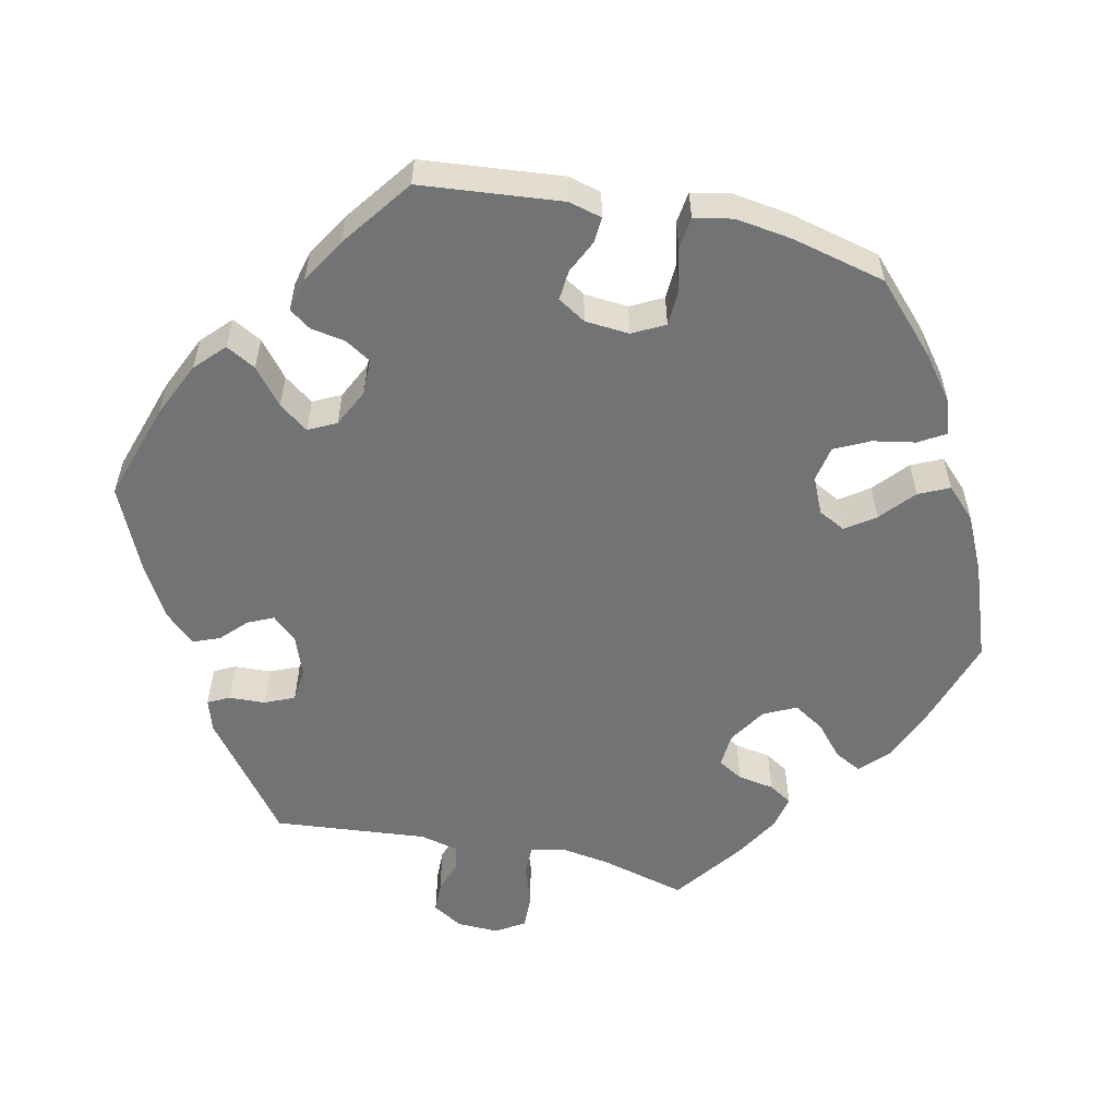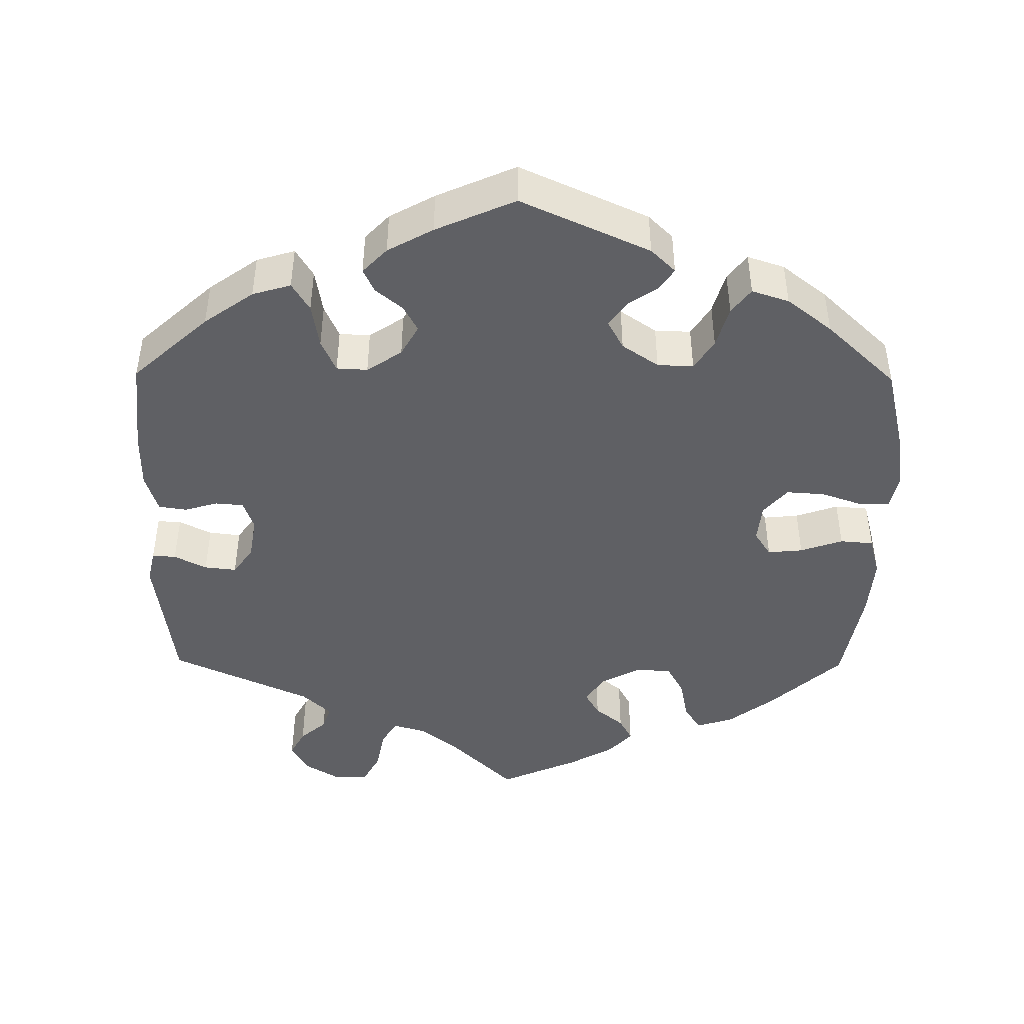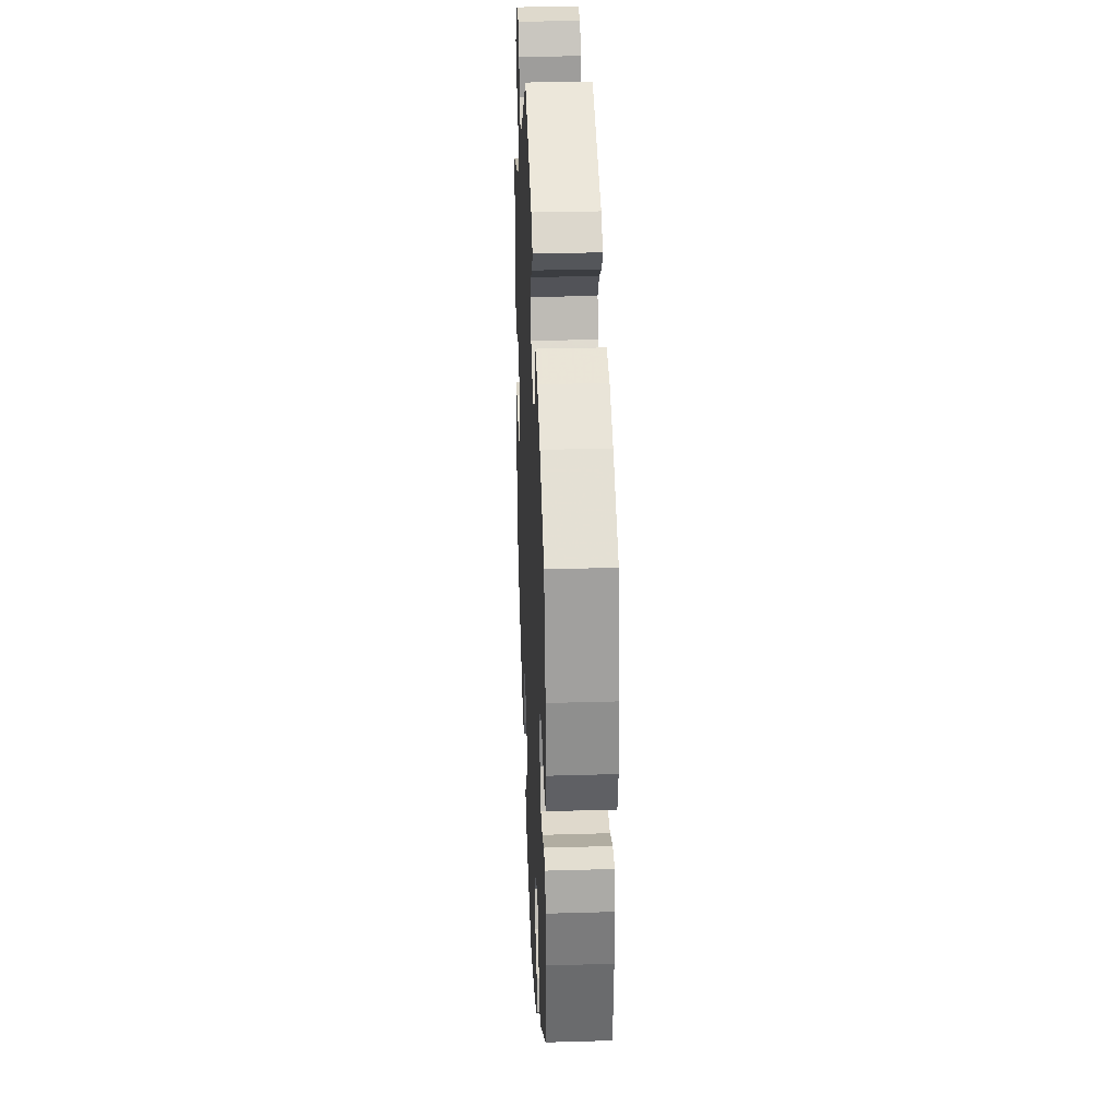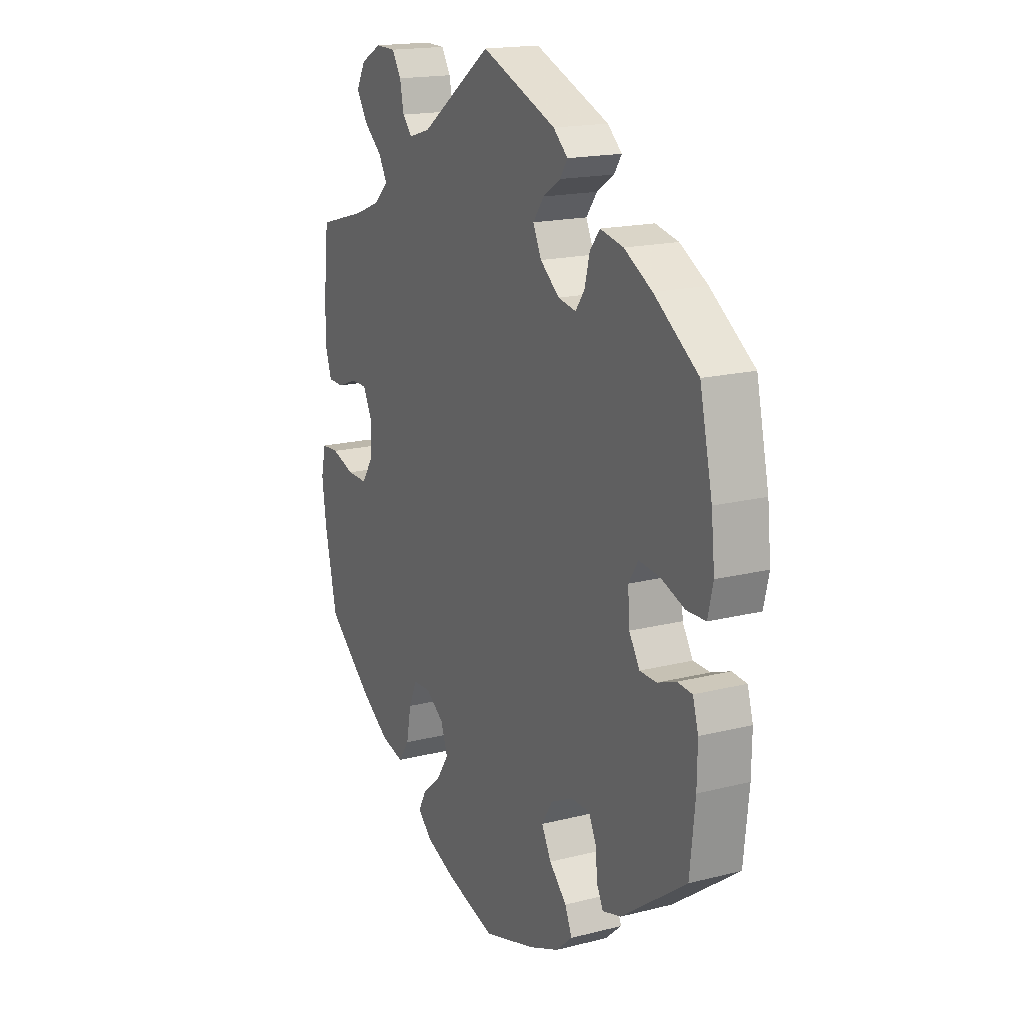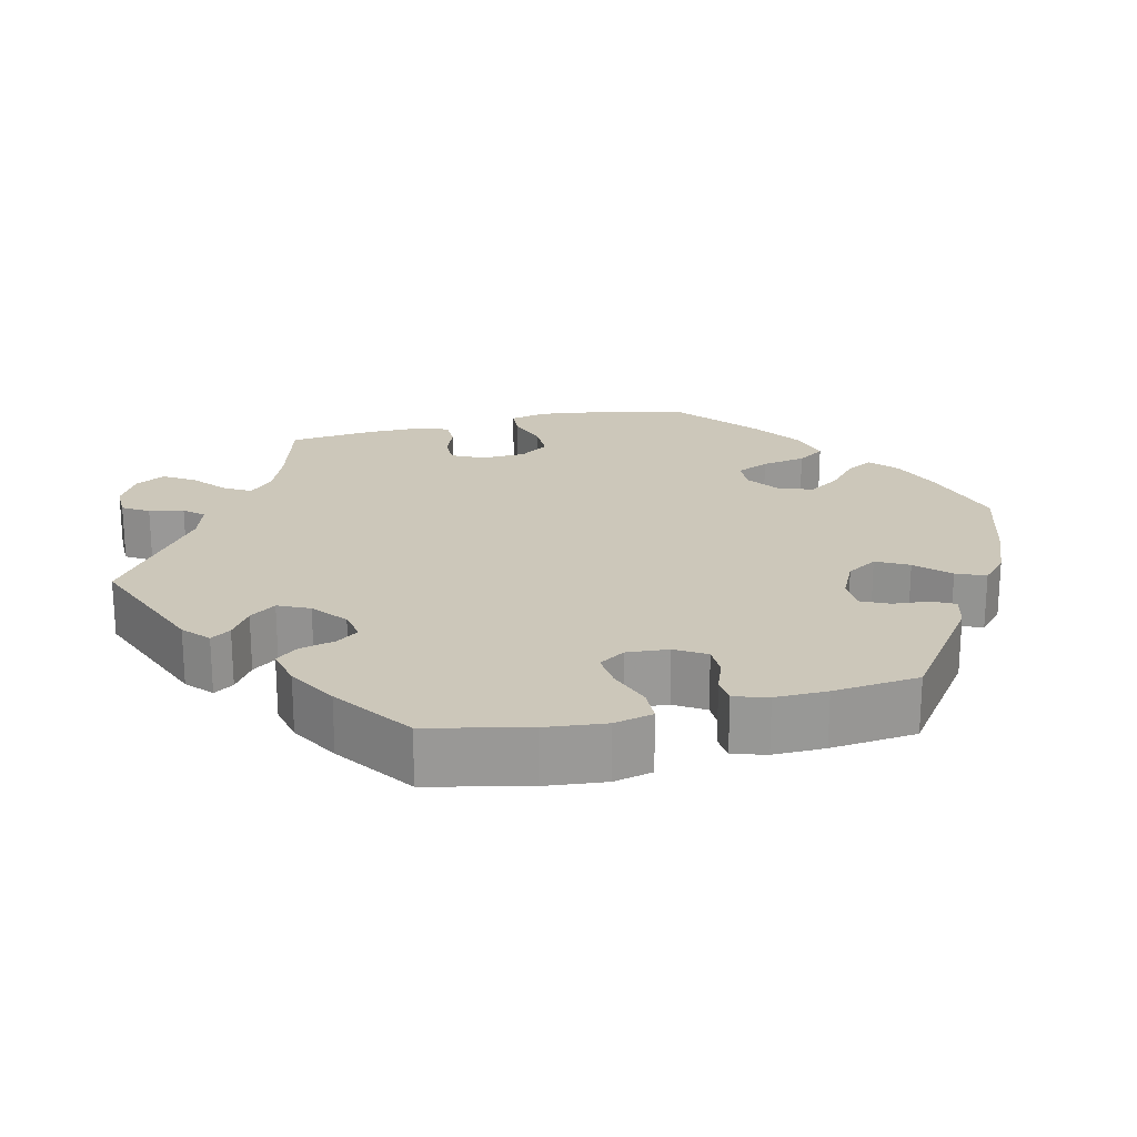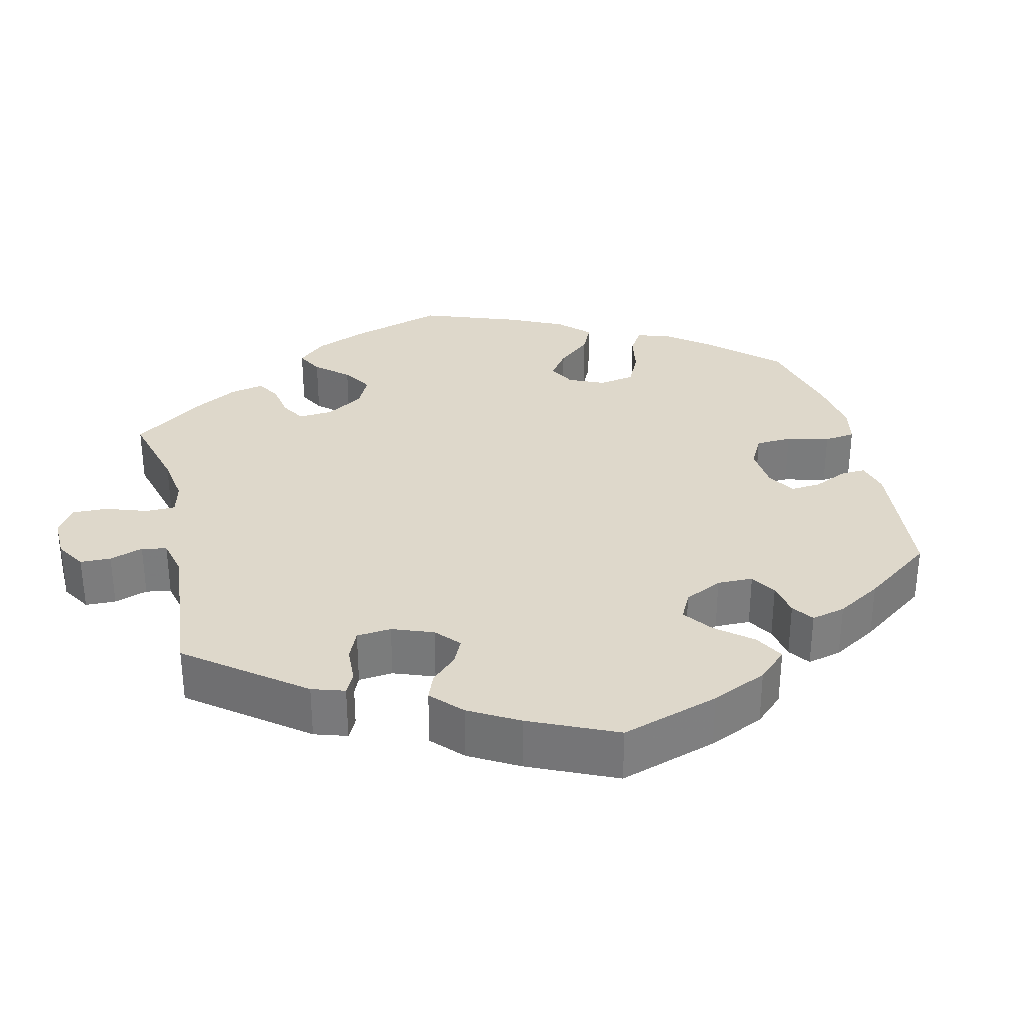
<metadata>
{"format":"obj","ext":"obj","renderer":"f3d","projection":"perspective","resolution":1024,"background":"white","views":[{"elev":-55.8,"azim":137.3,"up":"+Y"},{"elev":-44.8,"azim":119.3,"up":"+Y"},{"elev":30.9,"azim":87.6,"up":"+Z"},{"elev":17.2,"azim":63.0,"up":"+Z"},{"elev":21.5,"azim":76.7,"up":"+Y"},{"elev":31.6,"azim":46.5,"up":"+Y"}]}
</metadata>
<code>
v 0.172 0.07 0.507
v 0.205 0.07 0.477
v 0.188 0.07 0.451
v 0.148 0.07 0.425
v 0.123 0.07 0.391
v 0.142 0.07 0.35
v 0.186 0.07 0.314
v 0.227 0.07 0.306
v 0.248 0.07 0.336
v 0.259 0.07 0.381
v 0.282 0.07 0.41
v 0.335 0.07 0.398
v 0.399 0.07 0.361
v 0.5 0.07 0.289
v 0.529 0.07 0.158
v 0.537 0.07 0.079
v 0.525 0.07 0.028
v 0.481 0.07 0.027
v 0.425 0.07 0.048
v 0.378 0.07 0.053
v 0.356 0.07 0.019
v 0.36 0.07 -0.036
v 0.384 0.07 -0.076
v 0.423 0.07 -0.077
v 0.466 0.07 -0.061
v 0.5 0.07 -0.064
v 0.513 0.07 -0.108
v 0.512 0.07 -0.176
v 0.5 0.07 -0.289
v 0.35 0.07 -0.397
v 0.307 0.07 -0.409
v 0.292 0.07 -0.379
v 0.288 0.07 -0.331
v 0.271 0.07 -0.295
v 0.228 0.07 -0.294
v 0.176 0.07 -0.319
v 0.151 0.07 -0.359
v 0.173 0.07 -0.401
v 0.213 0.07 -0.442
v 0.229 0.07 -0.48
v 0.191 0.07 -0.514
v 0.122 0.07 -0.542
v 0.001 0.07 -0.578
v -0.114 0.07 -0.544
v -0.18 0.07 -0.517
v -0.214 0.07 -0.486
v -0.195 0.07 -0.451
v -0.152 0.07 -0.414
v -0.124 0.07 -0.372
v -0.14 0.07 -0.327
v -0.182 0.07 -0.297
v -0.222 0.07 -0.299
v -0.241 0.07 -0.341
v -0.252 0.07 -0.399
v -0.277 0.07 -0.435
v -0.33 0.07 -0.421
v -0.396 0.07 -0.376
v -0.5 0.07 -0.289
v -0.528 0.07 -0.164
v -0.538 0.07 -0.089
v -0.527 0.07 -0.04
v -0.487 0.07 -0.038
v -0.434 0.07 -0.056
v -0.387 0.07 -0.057
v -0.361 0.07 -0.018
v -0.359 0.07 0.04
v -0.379 0.07 0.081
v -0.417 0.07 0.081
v -0.462 0.07 0.064
v -0.498 0.07 0.065
v -0.512 0.07 0.108
v -0.512 0.07 0.176
v -0.5 0.07 0.289
v -0.388 0.07 0.32
v -0.327 0.07 0.344
v -0.295 0.07 0.375
v -0.314 0.07 0.409
v -0.357 0.07 0.446
v -0.382 0.07 0.486
v -0.361 0.07 0.525
v -0.313 0.07 0.551
v -0.267 0.07 0.55
v -0.246 0.07 0.516
v -0.237 0.07 0.471
v -0.215 0.07 0.446
v -0.165 0.07 0.461
v -0.001 0.07 0.578
v 0.172 0 0.507
v 0.205 0 0.477
v 0.188 0 0.451
v 0.148 0 0.425
v 0.123 0 0.391
v 0.142 0 0.35
v 0.186 0 0.314
v 0.227 0 0.306
v 0.248 0 0.336
v 0.259 0 0.381
v 0.282 0 0.41
v 0.335 0 0.398
v 0.399 0 0.361
v 0.5 0 0.289
v 0.529 0 0.158
v 0.537 0 0.079
v 0.525 0 0.028
v 0.481 0 0.027
v 0.425 0 0.048
v 0.378 0 0.053
v 0.356 0 0.019
v 0.36 0 -0.036
v 0.384 0 -0.076
v 0.423 0 -0.077
v 0.466 0 -0.061
v 0.5 0 -0.064
v 0.513 0 -0.108
v 0.512 0 -0.176
v 0.5 0 -0.289
v 0.35 0 -0.397
v 0.307 0 -0.409
v 0.292 0 -0.379
v 0.288 0 -0.331
v 0.271 0 -0.295
v 0.228 0 -0.294
v 0.176 0 -0.319
v 0.151 0 -0.359
v 0.173 0 -0.401
v 0.213 0 -0.442
v 0.229 0 -0.48
v 0.191 0 -0.514
v 0.122 0 -0.542
v 0.001 0 -0.578
v -0.114 0 -0.544
v -0.18 0 -0.517
v -0.214 0 -0.486
v -0.195 0 -0.451
v -0.152 0 -0.414
v -0.124 0 -0.372
v -0.14 0 -0.327
v -0.182 0 -0.297
v -0.222 0 -0.299
v -0.241 0 -0.341
v -0.252 0 -0.399
v -0.277 0 -0.435
v -0.33 0 -0.421
v -0.396 0 -0.376
v -0.5 0 -0.289
v -0.528 0 -0.164
v -0.538 0 -0.089
v -0.527 0 -0.04
v -0.487 0 -0.038
v -0.434 0 -0.056
v -0.387 0 -0.057
v -0.361 0 -0.018
v -0.359 0 0.04
v -0.379 0 0.081
v -0.417 0 0.081
v -0.462 0 0.064
v -0.498 0 0.065
v -0.512 0 0.108
v -0.512 0 0.176
v -0.5 0 0.289
v -0.388 0 0.32
v -0.327 0 0.344
v -0.295 0 0.375
v -0.314 0 0.409
v -0.357 0 0.446
v -0.382 0 0.486
v -0.361 0 0.525
v -0.313 0 0.551
v -0.267 0 0.55
v -0.246 0 0.516
v -0.237 0 0.471
v -0.215 0 0.446
v -0.165 0 0.461
v -0.001 0 0.578
f 86 87 1 2
f 85 86 2 3
f 81 82 83 84
f 81 84 85
f 80 81 85
f 77 78 79 80
f 76 77 80 85
f 75 76 85 3
f 71 72 73 74
f 68 69 70 71
f 67 68 71 74
f 66 67 74 75
f 60 61 62 63
f 60 63 64
f 59 60 64
f 58 59 64
f 57 58 64 65
f 53 54 55 56
f 52 53 56 57
f 45 46 47 48
f 45 48 49
f 44 45 49
f 43 44 49
f 42 43 49 50
f 38 39 40 41
f 37 38 41 42
f 30 31 32 33
f 30 33 34
f 29 30 34
f 28 29 34 35
f 24 25 26 27
f 23 24 27 28
f 16 17 18 19
f 16 19 20
f 15 16 20
f 14 15 20
f 13 14 20 21
f 9 10 11 12
f 8 9 12 13
f 75 3 4
f 65 66 75 4
f 52 57 65
f 51 52 65
f 50 51 65
f 37 42 50 65
f 36 37 65
f 35 36 65
f 23 28 35 65
f 22 23 65
f 21 22 65
f 8 13 21 65
f 7 8 65
f 6 7 65
f 5 6 65
f 4 5 65
f 89 88 174 173
f 90 89 173 172
f 171 170 169 168
f 172 171 168
f 172 168 167
f 167 166 165 164
f 172 167 164 163
f 90 172 163 162
f 161 160 159 158
f 158 157 156 155
f 161 158 155 154
f 162 161 154 153
f 150 149 148 147
f 151 150 147
f 151 147 146
f 151 146 145
f 152 151 145 144
f 143 142 141 140
f 144 143 140 139
f 135 134 133 132
f 136 135 132
f 136 132 131
f 136 131 130
f 137 136 130 129
f 128 127 126 125
f 129 128 125 124
f 120 119 118 117
f 121 120 117
f 121 117 116
f 122 121 116 115
f 114 113 112 111
f 115 114 111 110
f 106 105 104 103
f 107 106 103
f 107 103 102
f 107 102 101
f 108 107 101 100
f 99 98 97 96
f 100 99 96 95
f 91 90 162
f 91 162 153 152
f 152 144 139
f 152 139 138
f 152 138 137
f 152 137 129 124
f 152 124 123
f 152 123 122
f 152 122 115 110
f 152 110 109
f 152 109 108
f 152 108 100 95
f 152 95 94
f 152 94 93
f 152 93 92
f 152 92 91
f 1 88 89 2
f 2 89 90 3
f 3 90 91 4
f 4 91 92 5
f 5 92 93 6
f 6 93 94 7
f 7 94 95 8
f 8 95 96 9
f 9 96 97 10
f 10 97 98 11
f 11 98 99 12
f 12 99 100 13
f 13 100 101 14
f 14 101 102 15
f 15 102 103 16
f 16 103 104 17
f 17 104 105 18
f 18 105 106 19
f 19 106 107 20
f 20 107 108 21
f 21 108 109 22
f 22 109 110 23
f 23 110 111 24
f 24 111 112 25
f 25 112 113 26
f 26 113 114 27
f 27 114 115 28
f 28 115 116 29
f 29 116 117 30
f 30 117 118 31
f 31 118 119 32
f 32 119 120 33
f 33 120 121 34
f 34 121 122 35
f 35 122 123 36
f 36 123 124 37
f 37 124 125 38
f 38 125 126 39
f 39 126 127 40
f 40 127 128 41
f 41 128 129 42
f 42 129 130 43
f 43 130 131 44
f 44 131 132 45
f 45 132 133 46
f 46 133 134 47
f 47 134 135 48
f 48 135 136 49
f 49 136 137 50
f 50 137 138 51
f 51 138 139 52
f 52 139 140 53
f 53 140 141 54
f 54 141 142 55
f 55 142 143 56
f 56 143 144 57
f 57 144 145 58
f 58 145 146 59
f 59 146 147 60
f 60 147 148 61
f 61 148 149 62
f 62 149 150 63
f 63 150 151 64
f 64 151 152 65
f 65 152 153 66
f 66 153 154 67
f 67 154 155 68
f 68 155 156 69
f 69 156 157 70
f 70 157 158 71
f 71 158 159 72
f 72 159 160 73
f 73 160 161 74
f 74 161 162 75
f 75 162 163 76
f 76 163 164 77
f 77 164 165 78
f 78 165 166 79
f 79 166 167 80
f 80 167 168 81
f 81 168 169 82
f 82 169 170 83
f 83 170 171 84
f 84 171 172 85
f 85 172 173 86
f 86 173 174 87
f 87 174 88 1

</code>
